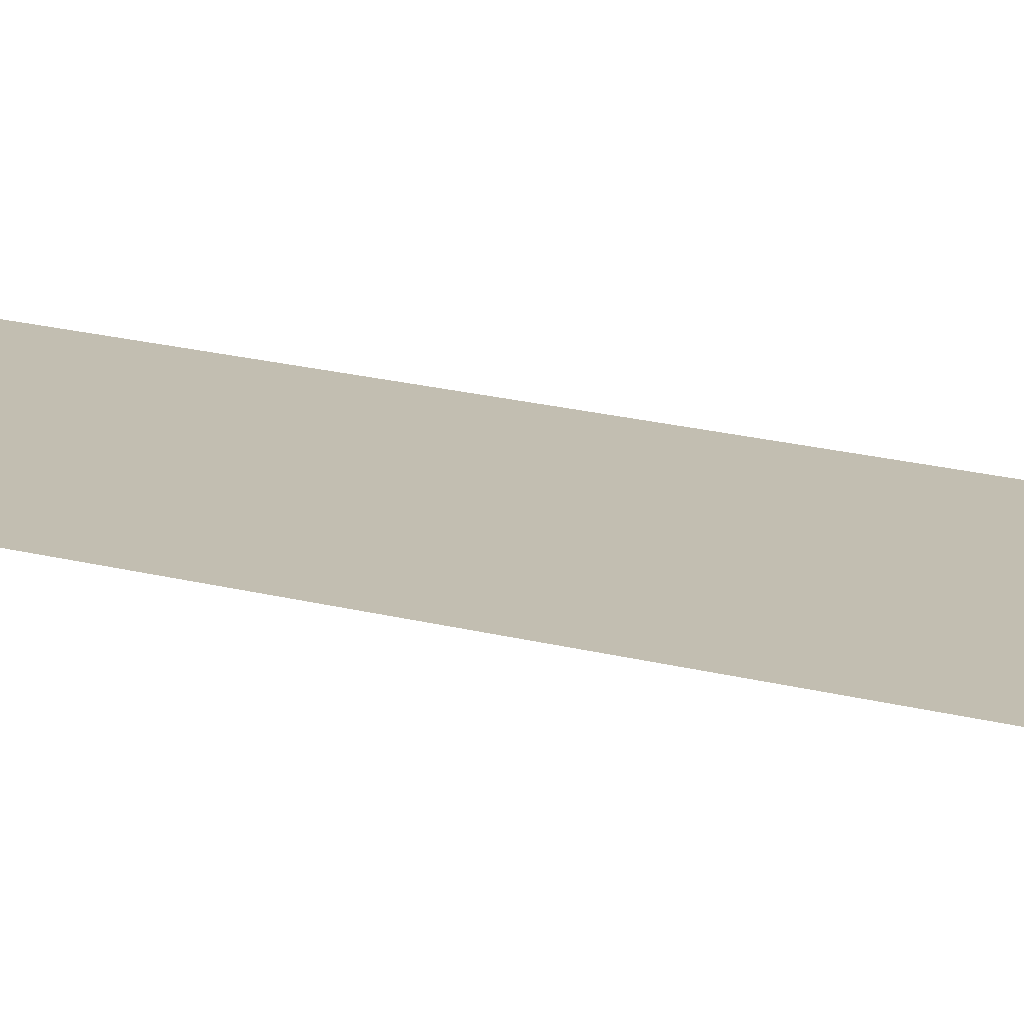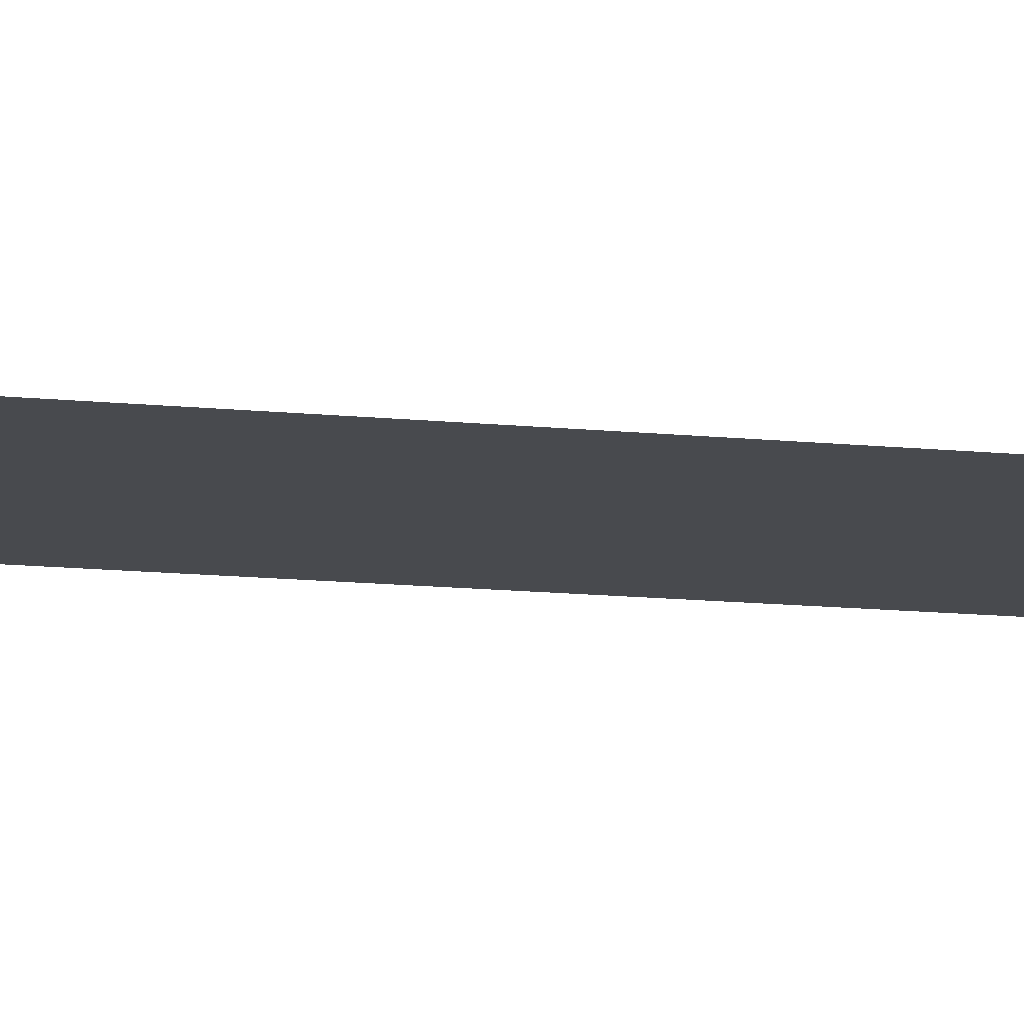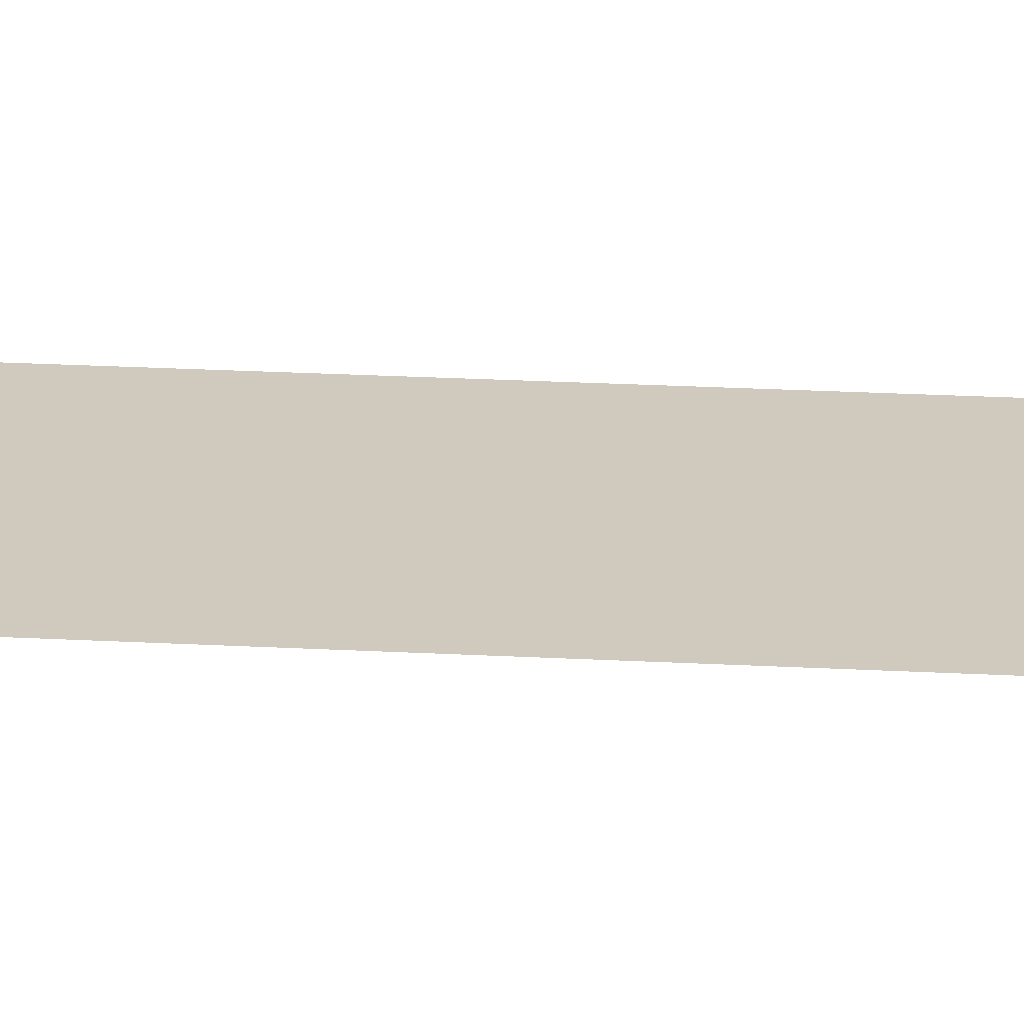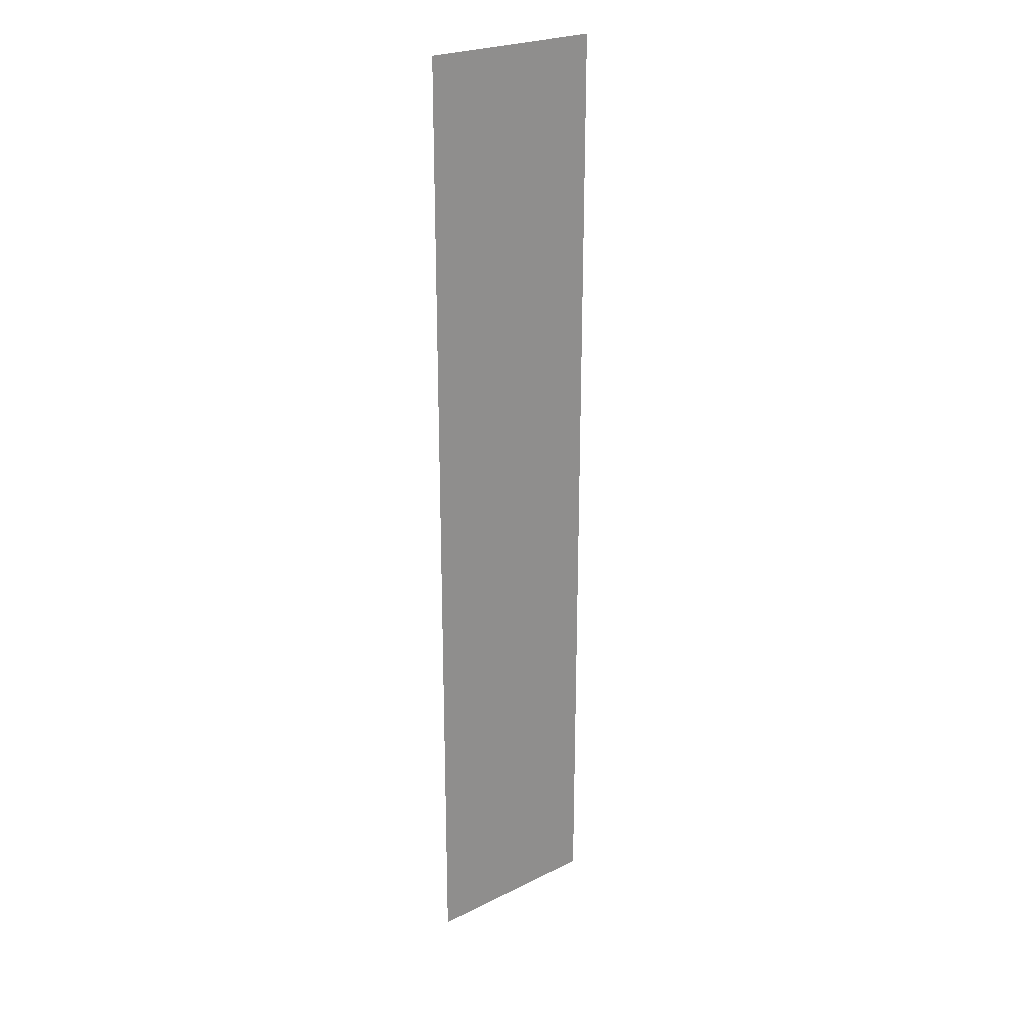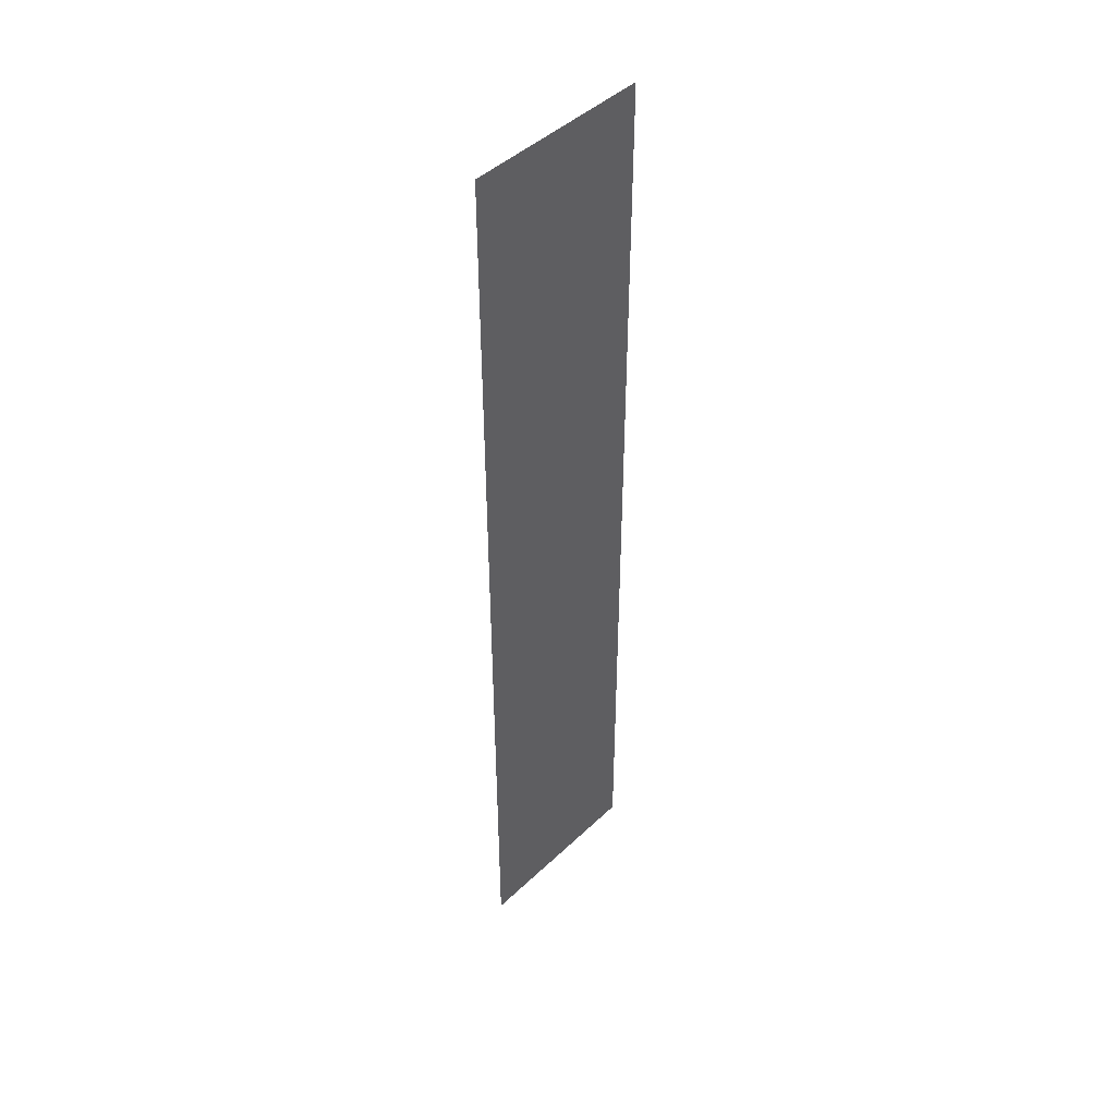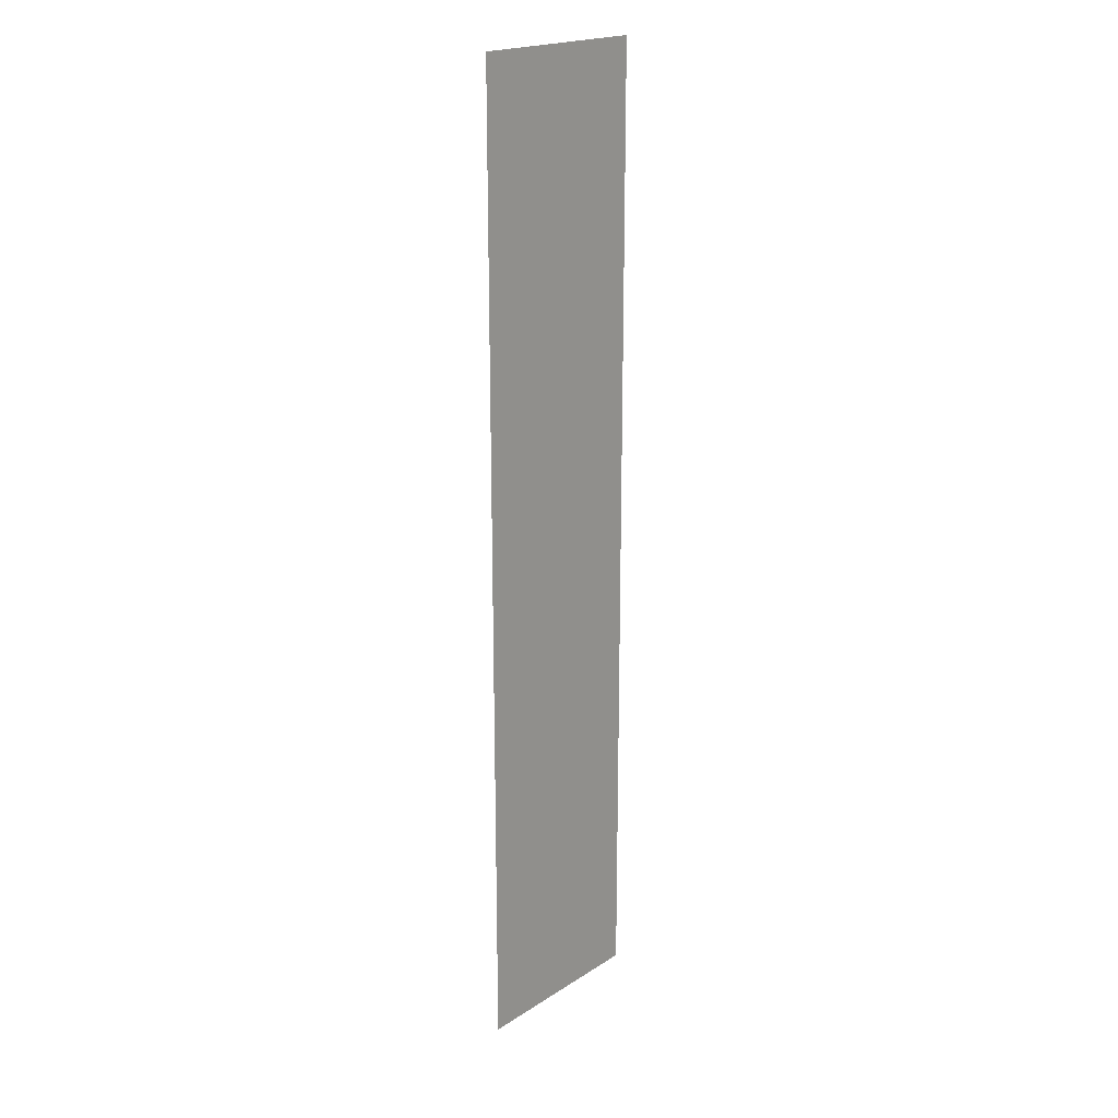
<metadata>
{"format":"obj","ext":"obj","renderer":"f3d","projection":"perspective","resolution":1024,"background":"white","views":[{"elev":17.1,"azim":119.4,"up":"+Y"},{"elev":-13.2,"azim":-103.3,"up":"+Y"},{"elev":23.0,"azim":95.3,"up":"+Y"},{"elev":24.4,"azim":141.0,"up":"+Z"},{"elev":45.5,"azim":-47.3,"up":"+Z"},{"elev":20.4,"azim":-48.8,"up":"+Z"}]}
</metadata>
<code>
v 92 0 144
v -36 0 -186
v -36 0 144
v -36 0 -186
v 92 0 144
v 92 0 -186
v 92 0 475
v -36 0 144
v -36 0 475
v -36 0 144
v 92 0 475
v 92 0 144
f 1 2 3
f 4 5 6
f 7 8 9
f 10 11 12

</code>
